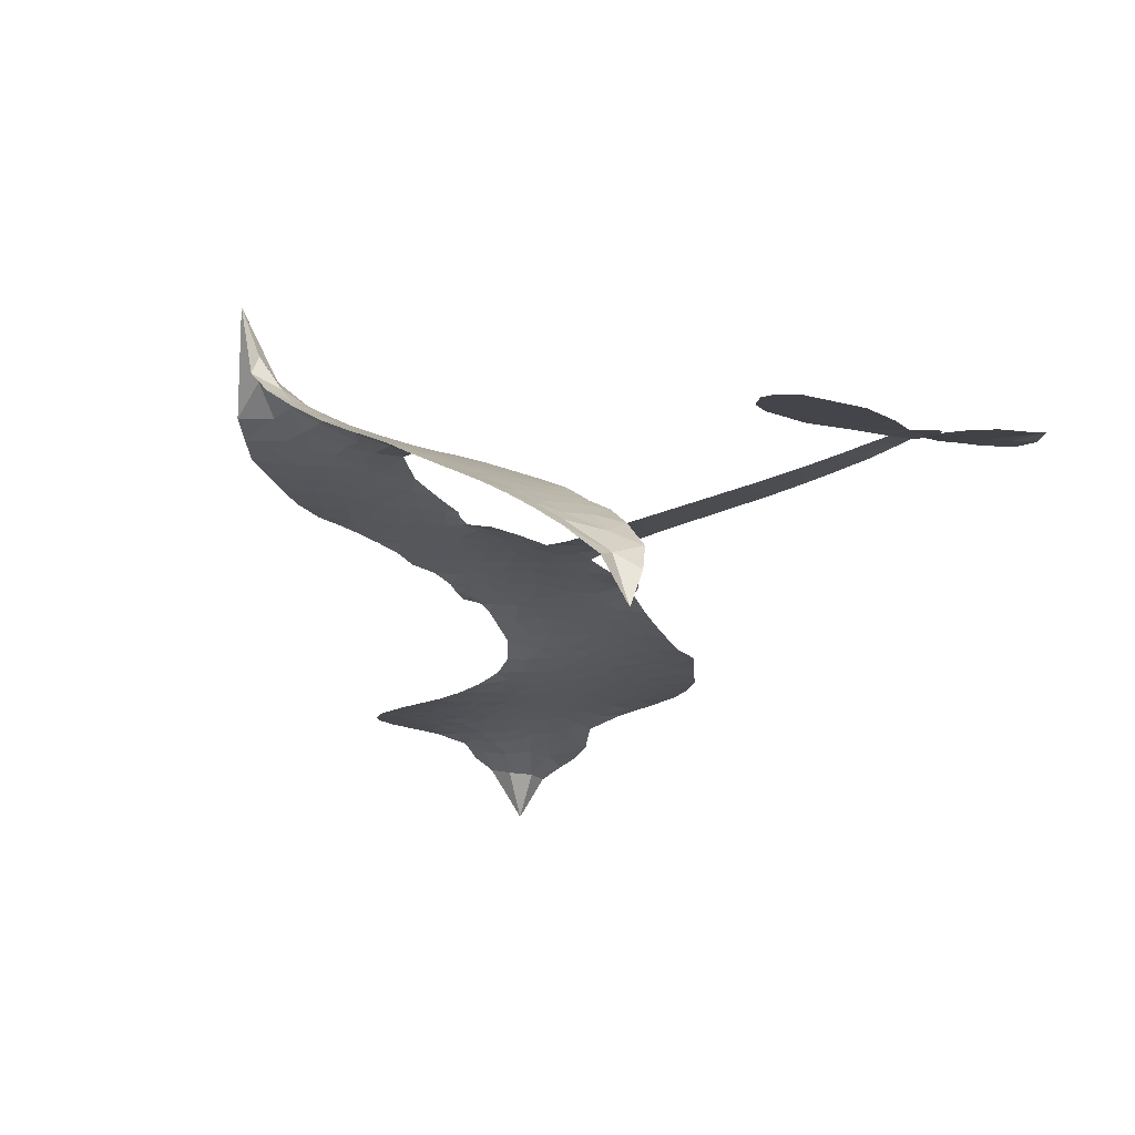
<metadata>
{"format":"obj","ext":"obj","renderer":"f3d","projection":"perspective","resolution":1024,"background":"white","views":[{"elev":-9.3,"azim":44.3,"up":"+Z"}]}
</metadata>
<code>
v -6.907 0.627 0.2257
v -6.884 0.7019 0.2142
v -6.845 0.7685 0.1893
v -6.867 0.8276 0.1564
v -6.862 0.8837 0.1258
v -6.825 0.9568 0
v -6.783 1.001 0.102
v -6.736 1.025 0.135
v -6.692 1.03 0.1547
v -6.63 1.013 0.1819
v -6.569 0.9656 0.2241
v -6.5 1.012 0.2597
v -6.404 1.033 0.2811
v -6.325 1.029 0.2947
v -6.264 1.006 0.3046
v -6.187 0.9564 0.3194
v -6.058 0.8059 0.357
v -6.05 0.7407 0.3705
v -5.968 0.4886 0.4716
v -5.941 0.4779 0.486
v -5.927 0.455 0.5
v -5.919 0.2914 0.5272
v -5.413 0.3204 0.6118
v -5.061 0.3351 0.6795
v -5.049 0.344 0.6864
v -5.103 0.5195 0.7179
v -5.103 0.6906 0.7338
v -5.066 0.7625 0.7382
v -5.016 0.7654 0.741
v -4.966 0.73 0.75
v -4.94 0.6352 0.73
v -4.941 0.508 0.7164
v -4.985 0.3595 0.6913
v -4.961 0.3319 0.6867
v -4.956 0.3008 0.6845
v -4.986 0.2503 0.6806
v -4.954 0.1618 0.6797
v -4.928 0.03109 0.6797
v -4.948 -0.145 0.6797
v -4.98 -0.1804 0.6797
v -5.017 -0.1835 0.6797
v -5.064 -0.1436 0.6797
v -5.085 -0.08502 0.6797
v -5.094 0.05062 0.6797
v -5.042 0.257 0.6784
v -5.93 0.1559 0.5463
v -5.963 0.01101 0.5748
v -5.987 -0.00386 0.5774
v -6.031 0.006441 0.5876
v -6.038 -0.009746 0.6008
v -6.028 -0.02621 0.6103
v -6.031 -0.1544 0.669
v -5.989 -0.2269 0.7013
v -5.873 -0.249 0.6935
v -5.533 -0.2661 0.5832
v -5.431 -0.2843 0.546
v -5.345 -0.3151 0.5055
v -5.285 -0.3164 0.4795
v -5.123 -0.3966 0.3786
v -5.084 -0.4444 0.324
v -5.08 -0.4852 0.25
v -5.115 -0.5255 0.3476
v -5.182 -0.5557 0.4048
v -5.437 -0.5864 0.5381
v -5.636 -0.5839 0.6229
v -5.736 -0.6089 0.662
v -5.827 -0.5972 0.6969
v -5.993 -0.6028 0.7854
v -6.06 -0.5934 0.8353
v -6.136 -0.5643 1
v -6.242 -0.4861 0.7852
v -6.334 -0.3731 0.7241
v -6.409 -0.1802 0.6592
v -6.425 -0.1008 0.64
v -6.376 0.1053 0.5732
v -6.389 0.1613 0.5548
v -6.36 0.208 0.5366
v -6.355 0.2544 0.5138
v -6.381 0.3213 0.488
v -6.372 0.3431 0.4836
v -6.348 0.3527 0.475
v -6.344 0.3727 0.4601
v -6.365 0.4588 0.3966
v -6.398 0.4917 0.3579
v -6.441 0.4981 0.3262
v -6.649 0.4252 0.2586
v -6.713 0.4162 0.2511
v -6.797 0.4275 0.2439
v -6.855 0.4587 0.2394
v -6.885 0.4941 0.2368
v -6.906 0.5577 0.2319
v -5.48 0.1942 0.5994
v -5.039 0.3195 0.682
v -6.31 0.3559 0.4707
v -6.065 0.0113 0.5938
v -6.029 -0.09017 0.6381
v -6.349 0.3205 0.4874
v -5.973 0.4414 0.4858
v -5.946 0.08374 0.5622
v -5.26 0.2273 0.6359
v -5.015 0.3436 0.688
v -5.15 0.2435 0.6569
v -5.096 0.2506 0.6682
v -6.368 0.2878 0.4976
v -6.043 0.04663 0.5788
v -5.076 0.4318 0.7066
v -4.999 0.3035 0.6836
v -5.032 0.3974 0.6984
v -5.137 -0.4709 0.3594
v -5.003 -0.1265 0.6797
v -6.298 0.4233 0.4356
v -6.063 -0.03502 0.6142
v -6.325 0.2851 0.5014
v -6.807 0.5304 0.2382
v -6.704 0.9491 0.1552
v -6.409 0.5686 0.3324
v -5.923 0.373 0.5019
v -5.997 0.04034 0.574
v -5.238 0.3293 0.6416
v -5.15 0.3332 0.6585
v -6.119 0.06733 0.5787
v -6.056 0.4731 0.4567
v -6.291 0.2239 0.5268
v -6.324 0.5303 0.378
v -6.012 0.1077 0.5604
v -5.075 0.2916 0.6737
v -6.148 -0.013 0.6088
v -5.125 0.2909 0.6633
v -5.176 0.2885 0.6528
v -6.314 0.1481 0.5563
v -5.317 -0.4209 0.4835
v -5.067 0.1541 0.6798
v -5.037 0.7022 0.7367
v -4.963 0.4338 0.7065
v -4.938 -0.05704 0.6797
v -6.765 0.8468 0.1614
v -5.205 0.2357 0.6462
v -5.316 -0.3641 0.4878
v -5.022 0.1976 0.6796
v -5.417 -0.3903 0.5314
v -5.204 -0.3565 0.436
v -5.257 -0.3938 0.4558
v -6.336 0.9079 0.2996
v -6.009 -0.4785 0.7746
v -6.843 0.5933 0.2303
v -6.696 0.5258 0.2508
v -6.765 0.9412 0.111
v -6.182 0.3661 0.4757
v -6.135 -0.1193 0.6496
v -5.103 0.6051 0.7265
v -5.02 0.4586 0.709
v -6.812 0.8146 0.1686
v -6.746 0.7328 0.2103
v -6.76 0.7892 0.189
v -6.653 0.7835 0.2197
v -6.705 0.8231 0.1922
v -5.31 -0.5711 0.4788
v -5.194 -0.4277 0.4135
v -6.314 0.9671 0.2993
v -6.171 0.7569 0.3529
v -6.019 -0.5429 0.8021
v -6.688 0.4683 0.2536
v -6.545 0.4616 0.2803
v -6.753 0.4885 0.2454
v -6.248 0.3788 0.4638
v -6.077 -0.1211 0.6517
v -6.107 -0.2084 0.6851
v -6.705 0.7686 0.2092
v -6.662 0.6777 0.2398
v -6.621 0.8791 0.2106
v -6.715 0.8862 0.1665
v -6.387 0.9611 0.2852
v -6.255 0.9114 0.3145
v -6.108 0.7657 0.3597
v -5.91 -0.5995 0.7377
v -6.086 -0.5008 0.8371
v -6.255 0.3069 0.4939
v -6.193 0.4859 0.4282
v -6.653 0.8369 0.2071
v -6.574 0.8095 0.2406
v -6.123 0.8808 0.3381
v -6.309 0.4773 0.4059
v -5.967 -0.5173 0.7629
v -5.913 -0.4256 0.7213
v -6.236 0.4401 0.4387
v -6.146 0.8186 0.3449
v -6.01 0.6143 0.4135
v -6.26 0.504 0.4069
v -6.195 0.8718 0.329
v -6.244 0.6281 0.3697
v -6.125 0.6506 0.3864
v -6.27 0.5682 0.3811
v -6.1 0.706 0.3747
v -6.185 0.5686 0.4007
v -6.339 0.633 0.3427
v -6.03 0.6773 0.3907
v -6.321 0.5831 0.3617
v -6.068 0.6301 0.4009
v -6.119 0.5842 0.408
v -6.055 0.5673 0.4239
v -6.103 0.5201 0.4322
v -5.989 0.5514 0.4395
v -6.127 0.4512 0.4521
v -6.033 0.5204 0.4445
v -6.374 0.534 0.3566
v -6.113 0.01983 0.5947
v -6.164 0.0383 0.5908
v -6.195 0.1324 0.5591
v -6.249 -0.01481 0.6117
v -4.985 0.6736 0.7369
v -5.041 0.6339 0.7299
v -5.045 0.5623 0.722
v -6.749 0.6043 0.2361
v -6.751 0.5465 0.2418
v -6.051 0.3254 0.5029
v -6.812 0.7044 0.211
v -6.515 0.574 0.2908
v -6.047 -0.2105 0.6893
v -6.081 -0.3132 0.7251
v -6.034 -0.2711 0.7096
v -6.089 -0.2595 0.705
v -6.191 -0.2659 0.7037
v -6.138 -0.2934 0.7171
v -5.992 -0.3625 0.7315
v -6.214 -0.3722 0.7473
v -6.028 -0.3235 0.7248
v -6.071 -0.3978 0.7615
v -5.957 -0.2953 0.71
v -6.187 -0.3221 0.7274
v -6.372 -0.2767 0.6901
v -6.141 -0.3778 0.7569
v -6.633 0.9455 0.1933
v -6.667 0.9054 0.1846
v -6.444 0.9846 0.2717
v -6.501 0.9389 0.2538
v -6.438 0.9173 0.2745
v -6.495 0.8499 0.2617
v -6.226 0.9811 0.3118
v -6.267 0.9587 0.3078
v -6.087 -0.5514 0.8842
v -6.164 -0.4912 0.8518
v -6.589 0.7242 0.2505
v -6.155 0.9185 0.3281
v -6.291 0.7917 0.3236
v -6.25 0.1707 0.5464
v -6.26 0.09945 0.5721
v -6.158 0.2412 0.5222
v -6.224 0.2314 0.5242
v -6.183 0.1892 0.5395
v -6.115 0.146 0.5533
v -6.306 -0.1186 0.6463
v -5.049 0.5065 0.7155
v -4.995 0.5314 0.7185
v -4.94 0.5716 0.7232
v -4.99 0.6039 0.7269
v -6.793 0.5795 0.2347
v -6.8 0.6424 0.2253
v -6.74 0.6684 0.2266
v -5.98 0.3291 0.5093
v -6.071 0.3988 0.4783
v -6.796 0.7529 0.1974
v -6.463 0.5503 0.3121
v -6.46 0.6264 0.3038
v -6.493 0.4798 0.2987
v -6.615 0.5076 0.2655
v -6.537 0.5197 0.2851
v -6.586 0.5714 0.2703
v -6.554 0.6479 0.2714
v -6.059 -0.452 0.7878
v -6.009 -0.4193 0.7543
v -6.121 -0.4386 0.7952
v -6.186 -0.4303 0.7847
v -5.922 -0.3562 0.7124
v -5.702 -0.2563 0.6428
v -5.897 -0.3025 0.7002
v -5.856 -0.3536 0.6932
v -5.788 -0.2523 0.6703
v -5.845 -0.421 0.6962
v -5.875 -0.4781 0.7136
v -5.736 -0.3705 0.6548
v -5.837 -0.2971 0.6848
v -5.93 -0.4776 0.7373
v -5.848 -0.5365 0.7058
v -5.798 -0.3794 0.6767
v -5.774 -0.316 0.666
v -5.774 -0.5436 0.6752
v -5.713 -0.3154 0.6458
v -5.755 -0.4569 0.6647
v -5.626 -0.3859 0.6146
v -5.814 -0.4745 0.6883
v -5.618 -0.261 0.6131
v -5.679 -0.3626 0.6342
v -5.699 -0.4241 0.6426
v -5.63 -0.3228 0.6166
v -5.686 -0.5111 0.6397
v -5.548 -0.3501 0.5857
v -5.931 -0.2376 0.7027
v -6.556 0.8983 0.2353
v -6.605 0.7712 0.2374
v -6.64 0.7337 0.2343
v -6.554 0.7618 0.2548
v -6.521 0.8032 0.2592
v -6.53 0.7044 0.2708
v -6.425 0.7804 0.2913
v -6.499 0.7512 0.2734
v -6.463 0.6936 0.2928
v -6.402 0.6622 0.3173
v -6.386 0.6138 0.3315
v -6.337 0.7188 0.3253
v -6.41 0.722 0.3044
v -6.255 0.8462 0.3226
v -6.317 0.8483 0.3098
v -6.227 0.7886 0.337
v -6.392 0.8574 0.291
v -6.359 0.7945 0.3071
v -6.263 0.7237 0.3424
v -6.207 0.07712 0.5786
v -6.253 0.04246 0.5919
v -6.401 0.002471 0.6113
v -6.32 0.06358 0.5866
v -6.389 0.05401 0.5936
v -6.348 0.01733 0.6036
v -6.355 -0.0589 0.628
v -6.149 0.1083 0.5663
v -6.072 0.1043 0.5645
v -6.047 0.1703 0.5454
v -6.369 -0.1309 0.6483
v -6.258 -0.2987 0.7103
v -6.856 0.6526 0.2217
v -5.979 0.3853 0.4951
v -6.13 0.3934 0.472
v -6.18 0.4251 0.4535
v -6.124 0.3224 0.4968
v -6.026 0.429 0.4769
v -6.597 0.4435 0.2675
v -6.51 0.6237 0.2876
v -6.606 0.6711 0.2543
v -6.64 0.613 0.2533
v -6.696 0.6296 0.2406
v -5.72 -0.5553 0.6543
v -5.634 -0.4591 0.6182
v -6.545 0.8496 0.2449
v -6.444 0.8643 0.2761
v -6.297 0.675 0.3446
v -6.292 -0.05867 0.6271
v -6.221 -0.107 0.6437
v -6.413 -0.04917 0.6271
v -5.988 0.1601 0.5475
v -5.955 0.2262 0.5353
v -6.101 0.2084 0.5342
v -6.032 0.2456 0.5264
v -6.028 0.3708 0.4925
v -6.187 0.3006 0.4999
v -6.647 0.5559 0.2572
v -5.624 -0.5217 0.6153
v -5.537 -0.585 0.5793
v -5.523 -0.4742 0.5739
v -5.587 -0.5844 0.6006
v -5.561 -0.527 0.5895
v -5.497 -0.5339 0.5625
v -5.579 -0.4736 0.5968
v -5.551 -0.415 0.5858
v -5.439 -0.4724 0.538
v -5.487 -0.3865 0.561
v -5.45 -0.3406 0.5482
v -5.394 -0.3399 0.525
v -5.482 -0.2751 0.5649
v -5.703 0.1679 0.5668
v -5.667 0.2976 0.5732
v -5.984 0.2739 0.5228
v -6.091 0.2693 0.5162
v -5.44 -0.5294 0.5385
v -5.36 -0.5035 0.5021
v -5.374 -0.5788 0.5102
v -5.258 -0.4709 0.4493
v -5.501 -0.3246 0.569
v -5.816 0.1593 0.5522
v -5.313 -0.4758 0.4787
v -5.246 -0.5634 0.4437
v -5.281 -0.521 0.4618
v -5.219 -0.513 0.4252
v -5.794 0.2924 0.5547
v -5.908 0.2427 0.5374
v -5.856 0.2913 0.5441
v -5.016 -0.04911 0.6797
v -4.972 -0.008616 0.6797
v -5.007 0.07498 0.6797
v -5.09 -0.01719 0.6797
v -5.033 0.013 0.6797
v -6.803 0.8941 0.1157
v -6.116 -0.06326 0.6274
v -6.177 -0.06552 0.6288
v -6.183 0.6289 0.3826
v -6.174 0.6926 0.3671
v -6.157 0.5244 0.4213
v -6.288 -0.4295 0.7518
v -6.274 -0.371 0.7348
v -5.577 -0.3015 0.5978
v -6.321 -0.2047 0.6725
v -6.252 -0.2271 0.685
v -6.184 -0.1893 0.6748
v -6.271 -0.1691 0.6639
v -6.138 -0.1686 0.6685
v -6.223 -0.1566 0.6614
v -5.482 -0.4401 0.5572
v -5.378 -0.4415 0.5116
v -5.363 -0.3897 0.5075
v -5.824 0.2288 0.5506
v -5.873 0.1574 0.5468
v -5.762 0.2017 0.5592
v -5.73 0.2945 0.564
v -5.591 0.1796 0.5828
v -5.704 0.2335 0.5674
v -5.647 0.1733 0.5747
v -5.54 0.3076 0.5922
v -5.626 0.2405 0.5786
v -5.557 0.24 0.5888
v -5.604 0.3021 0.5826
v -5.535 0.1866 0.591
v -4.941 0.09635 0.6797
v -5.009 0.136 0.6797
v -5.081 0.1024 0.6797
v -6.228 0.681 0.3594
v -6.39 -0.2285 0.6737
v -6.31 -0.2655 0.6931
v -6.353 -0.3249 0.7075
v -6.301 -0.3272 0.7149
v -5.871 0.2078 0.545
v -5.326 0.3248 0.6259
v -5.28 0.2848 0.6334
v -5.369 0.2104 0.6169
v -5.314 0.2189 0.6262
v -5.35 0.2684 0.6213
v -5.412 0.2569 0.6111
v -5.477 0.3136 0.6019
v -5.496 0.2541 0.5981
v -5.903 -0.5271 0.7309
v -5.953 -0.5685 0.7601
f 112 206 391
f 186 160 174
f 75 130 76
f 203 122 201
f 105 121 206
f 45 107 93
f 51 50 112
f 123 78 77
f 89 88 114
f 125 118 99
f 1 91 145
f 162 164 87
f 25 108 106
f 43 42 110
f 80 79 97
f 126 93 24
f 58 138 142
f 179 299 180
f 128 129 102
f 105 125 325
f 52 166 167
f 143 159 172
f 240 176 70
f 142 138 131
f 176 240 161
f 223 231 219
f 59 158 109
f 95 112 50
f 117 21 98
f 113 94 97
f 97 104 113
f 104 78 113
f 349 383 22
f 166 112 391
f 105 95 49
f 74 73 327
f 51 112 96
f 82 94 111
f 107 34 101
f 52 218 53
f 323 345 322
f 203 260 122
f 90 89 114
f 167 221 218
f 145 256 257
f 91 90 114
f 298 232 170
f 98 19 334
f 282 183 437
f 77 76 130
f 4 3 152
f 152 5 4
f 56 365 366
f 45 126 103
f 115 9 8
f 8 7 147
f 45 139 36
f 106 151 252
f 147 7 6
f 381 158 375
f 114 145 91
f 246 208 245
f 136 154 156
f 10 9 115
f 19 122 334
f 205 83 124
f 17 174 18
f 84 205 116
f 165 111 94
f 182 83 111
f 162 146 164
f 239 15 159
f 206 207 127
f 129 137 102
f 236 234 235
f 350 250 326
f 172 159 14
f 180 302 342
f 126 45 93
f 322 318 320
f 239 238 15
f 211 150 212
f 5 152 390
f 136 152 154
f 25 93 101
f 31 30 210
f 107 45 36
f 124 192 197
f 161 183 144
f 119 430 137
f 120 119 129
f 296 364 376
f 359 361 355
f 287 274 285
f 363 373 406
f 276 285 281
f 50 49 95
f 53 218 220
f 275 54 297
f 49 48 118
f 126 128 103
f 274 287 294
f 58 57 138
f 78 123 113
f 407 406 131
f 118 105 49
f 375 158 142
f 68 161 69
f 61 109 62
f 421 139 132
f 109 60 59
f 166 52 96
f 423 394 160
f 60 109 61
f 348 349 351
f 85 84 116
f 141 58 142
f 162 87 86
f 43 110 385
f 134 32 151
f 386 385 135
f 110 42 41
f 110 135 385
f 102 103 128
f 57 366 407
f 40 110 41
f 40 39 110
f 421 387 420
f 119 137 129
f 141 158 59
f 37 36 139
f 105 206 95
f 47 118 48
f 94 81 97
f 95 206 112
f 430 433 432
f 432 100 430
f 413 416 369
f 82 81 94
f 177 165 94
f 98 20 19
f 98 21 20
f 97 79 104
f 63 62 109
f 108 151 106
f 117 330 259
f 210 133 211
f 93 107 101
f 83 82 111
f 259 22 117
f 348 99 46
f 47 99 118
f 24 93 25
f 132 139 45
f 35 34 107
f 126 24 128
f 101 34 33
f 118 125 105
f 130 123 77
f 115 8 147
f 128 24 120
f 108 101 33
f 27 133 28
f 108 33 134
f 255 253 254
f 185 111 165
f 28 133 29
f 133 30 29
f 129 128 120
f 110 39 135
f 159 15 14
f 145 114 256
f 193 160 394
f 101 108 25
f 389 388 385
f 36 35 107
f 168 154 153
f 81 80 97
f 372 373 363
f 151 108 134
f 214 114 164
f 145 257 329
f 163 265 335
f 179 233 171
f 390 6 5
f 147 390 171
f 113 123 177
f 177 123 248
f 209 346 392
f 397 396 225
f 261 154 152
f 27 150 211
f 253 252 151
f 152 136 390
f 3 2 216
f 168 169 300
f 261 152 3
f 168 156 154
f 261 153 154
f 234 236 172
f 179 156 155
f 147 171 115
f 64 374 372
f 375 380 381
f 141 142 158
f 142 131 375
f 172 14 13
f 143 173 239
f 308 205 197
f 196 198 187
f 283 175 67
f 161 144 176
f 264 266 163
f 214 146 213
f 85 262 264
f 262 85 116
f 114 88 164
f 87 164 88
f 177 94 113
f 332 148 331
f 112 166 96
f 166 149 403
f 346 209 345
f 223 219 221
f 169 168 153
f 155 156 168
f 265 162 86
f 162 265 146
f 179 180 170
f 11 10 232
f 136 156 171
f 171 156 179
f 12 234 13
f 172 13 234
f 173 311 189
f 189 311 313
f 16 173 189
f 200 198 199
f 288 280 284
f 183 282 144
f 270 184 224
f 70 176 241
f 245 248 123
f 148 165 177
f 188 194 192
f 188 182 185
f 179 155 299
f 179 170 233
f 299 300 242
f 301 302 180
f 188 192 124
f 17 181 186
f 83 182 124
f 438 161 68
f 437 283 279
f 288 290 286
f 220 226 228
f 332 165 148
f 188 185 178
f 17 186 174
f 189 186 181
f 174 193 18
f 185 182 111
f 202 187 200
f 182 188 124
f 16 189 243
f 311 173 312
f 189 313 186
f 194 190 192
f 18 193 196
f 194 188 178
f 190 195 197
f 160 193 174
f 198 196 193
f 122 204 201
f 393 194 199
f 160 313 316
f 304 314 343
f 190 197 192
f 198 193 191
f 197 195 308
f 199 191 393
f 198 191 199
f 395 194 178
f 198 200 187
f 201 200 199
f 204 19 202
f 395 199 194
f 201 395 203
f 332 178 185
f 204 202 200
f 260 331 333
f 201 204 200
f 19 204 122
f 83 205 84
f 197 205 124
f 207 206 121
f 206 127 391
f 324 317 207
f 130 320 246
f 250 350 249
f 123 130 245
f 127 207 209
f 207 121 324
f 30 133 210
f 133 27 211
f 150 26 212
f 210 211 255
f 252 212 26
f 253 255 212
f 146 354 339
f 258 153 216
f 146 214 164
f 256 214 213
f 353 247 333
f 348 46 349
f 2 1 329
f 216 257 258
f 307 263 308
f 354 267 338
f 52 167 218
f 221 220 218
f 221 167 223
f 269 270 227
f 219 226 220
f 53 220 228
f 167 222 223
f 219 220 221
f 402 400 404
f 328 225 229
f 222 229 223
f 269 227 271
f 226 227 224
f 224 273 228
f 397 72 396
f 71 70 241
f 227 226 219
f 226 224 228
f 223 229 231
f 144 269 176
f 273 224 184
f 297 53 228
f 399 251 327
f 231 229 225
f 400 402 399
f 426 427 425
f 71 241 272
f 219 231 227
f 10 115 232
f 233 115 171
f 170 232 233
f 115 233 232
f 11 235 12
f 234 12 235
f 11 232 298
f 236 143 172
f 235 11 298
f 235 237 343
f 299 301 180
f 237 302 304
f 143 239 159
f 173 16 238
f 173 238 239
f 70 69 240
f 161 240 69
f 176 269 271
f 271 231 272
f 338 268 337
f 262 263 217
f 314 312 143
f 189 181 243
f 316 313 244
f 246 245 130
f 249 248 245
f 319 322 321
f 318 207 317
f 250 249 208
f 215 260 333
f 249 245 208
f 248 247 353
f 250 208 324
f 247 248 249
f 325 250 324
f 325 326 250
f 230 399 424
f 400 222 401
f 106 252 26
f 253 151 32
f 255 254 31
f 212 252 253
f 210 255 31
f 253 32 254
f 212 255 211
f 214 256 114
f 257 256 213
f 257 213 258
f 216 2 329
f 339 258 213
f 169 153 258
f 330 117 98
f 326 351 350
f 331 260 203
f 259 330 352
f 3 216 261
f 153 261 216
f 263 262 116
f 266 264 262
f 310 304 305
f 301 242 303
f 265 266 267
f 266 262 217
f 267 266 217
f 265 163 266
f 268 267 217
f 268 338 267
f 263 336 217
f 268 303 337
f 270 269 144
f 227 231 271
f 270 144 282
f 227 270 224
f 272 231 225
f 176 271 241
f 272 225 396
f 241 271 272
f 184 278 276
f 228 273 275
f 276 284 285
f 285 274 277
f 273 276 275
f 284 276 278
f 184 276 273
f 54 275 281
f 175 283 437
f 276 281 275
f 279 184 282
f 278 184 279
f 437 279 282
f 290 288 284
f 376 398 296
f 277 54 281
f 282 184 270
f 438 183 161
f 66 286 67
f 67 286 283
f 279 290 278
f 284 280 285
f 285 280 287
f 277 281 285
f 340 65 295
f 278 290 284
f 292 287 280
f 294 287 292
f 340 286 66
f 341 293 295
f 292 280 293
f 358 359 355
f 279 283 290
f 286 290 283
f 293 280 288
f 291 294 398
f 294 292 289
f 295 293 288
f 289 292 293
f 294 289 296
f 294 291 274
f 340 288 286
f 293 341 289
f 361 362 341
f 365 376 364
f 342 170 180
f 275 297 228
f 237 235 298
f 300 299 155
f 301 299 242
f 168 300 155
f 337 300 169
f 242 337 303
f 342 302 237
f 305 301 303
f 311 312 244
f 336 303 268
f 307 310 306
f 301 305 302
f 305 303 306
f 303 336 306
f 304 302 305
f 307 306 263
f 305 306 310
f 308 263 116
f 307 195 309
f 308 116 205
f 195 307 308
f 309 344 316
f 309 244 315
f 307 309 310
f 315 310 309
f 312 173 143
f 313 311 244
f 314 143 236
f 315 312 314
f 244 309 316
f 186 313 160
f 343 314 236
f 315 314 304
f 315 304 310
f 244 312 315
f 344 309 195
f 393 394 423
f 208 246 317
f 318 317 246
f 75 320 130
f 207 318 209
f 323 251 345
f 320 318 246
f 320 321 322
f 322 319 323
f 320 75 321
f 318 322 209
f 347 74 323
f 327 323 74
f 317 324 208
f 325 324 121
f 105 325 121
f 326 325 125
f 348 326 125
f 350 247 249
f 230 425 399
f 323 327 251
f 427 397 328
f 73 399 327
f 145 329 1
f 216 329 257
f 334 330 98
f 215 352 260
f 332 331 203
f 331 148 333
f 178 332 203
f 332 185 165
f 353 333 148
f 371 247 350
f 122 260 334
f 334 260 352
f 336 263 306
f 265 86 335
f 268 217 336
f 300 337 242
f 337 169 338
f 169 258 339
f 265 354 146
f 146 339 213
f 169 339 338
f 65 340 66
f 288 340 295
f 65 355 295
f 341 295 355
f 237 298 342
f 170 342 298
f 235 343 236
f 304 343 237
f 195 190 344
f 423 344 190
f 346 345 251
f 322 345 209
f 399 425 400
f 391 392 149
f 99 348 125
f 323 319 347
f 413 410 368
f 259 370 22
f 215 351 370
f 326 348 351
f 371 333 247
f 370 351 349
f 371 215 333
f 259 352 215
f 334 352 330
f 148 177 353
f 248 353 177
f 267 354 265
f 339 354 338
f 360 363 357
f 289 341 362
f 357 359 360
f 358 356 359
f 364 140 365
f 360 359 356
f 355 65 358
f 361 359 357
f 356 64 360
f 364 405 140
f 361 357 362
f 355 361 341
f 357 363 405
f 289 362 296
f 360 64 372
f 374 157 373
f 296 362 364
f 362 357 405
f 366 365 140
f 398 376 55
f 366 140 407
f 56 366 57
f 417 415 418
f 365 56 367
f 428 384 383
f 22 370 349
f 215 370 259
f 350 351 371
f 215 371 351
f 373 157 380
f 363 360 372
f 378 375 131
f 373 378 406
f 372 374 373
f 381 380 379
f 365 367 376
f 55 376 367
f 377 410 408
f 46 383 349
f 406 378 131
f 373 380 378
f 63 381 379
f 380 375 378
f 157 379 380
f 63 109 381
f 158 381 109
f 408 382 384
f 22 383 384
f 386 135 38
f 377 408 428
f 428 46 409
f 385 386 389
f 387 386 38
f 389 44 388
f 421 420 37
f 422 44 387
f 386 387 389
f 43 385 388
f 44 389 387
f 171 390 136
f 6 390 147
f 392 391 127
f 166 391 149
f 209 392 127
f 149 392 346
f 394 393 191
f 190 194 393
f 193 394 191
f 423 160 316
f 203 395 178
f 199 395 201
f 272 396 71
f 222 328 229
f 328 397 225
f 291 398 55
f 294 296 398
f 400 328 222
f 401 222 167
f 399 402 251
f 167 403 401
f 404 149 346
f 404 400 401
f 346 251 402
f 166 403 167
f 404 403 149
f 404 401 403
f 346 402 404
f 140 405 363
f 362 405 364
f 407 131 138
f 363 406 140
f 407 138 57
f 140 406 407
f 410 377 368
f 413 411 410
f 428 408 384
f 382 408 410
f 413 414 416
f 382 410 411
f 369 411 413
f 416 414 412
f 436 434 435
f 413 368 414
f 417 416 412
f 92 436 419
f 418 369 416
f 417 419 436
f 139 421 37
f 417 418 416
f 417 412 419
f 387 38 420
f 422 421 132
f 344 423 316
f 421 422 387
f 393 423 190
f 72 397 427
f 399 73 424
f 400 425 328
f 425 427 328
f 425 230 426
f 72 427 426
f 46 428 383
f 377 428 409
f 119 429 430
f 137 430 100
f 432 433 431
f 429 23 433
f 434 431 433
f 433 430 429
f 434 433 23
f 415 417 436
f 92 431 434
f 434 436 92
f 434 23 435
f 415 436 435
f 437 183 438
f 68 175 438
f 437 438 175

</code>
